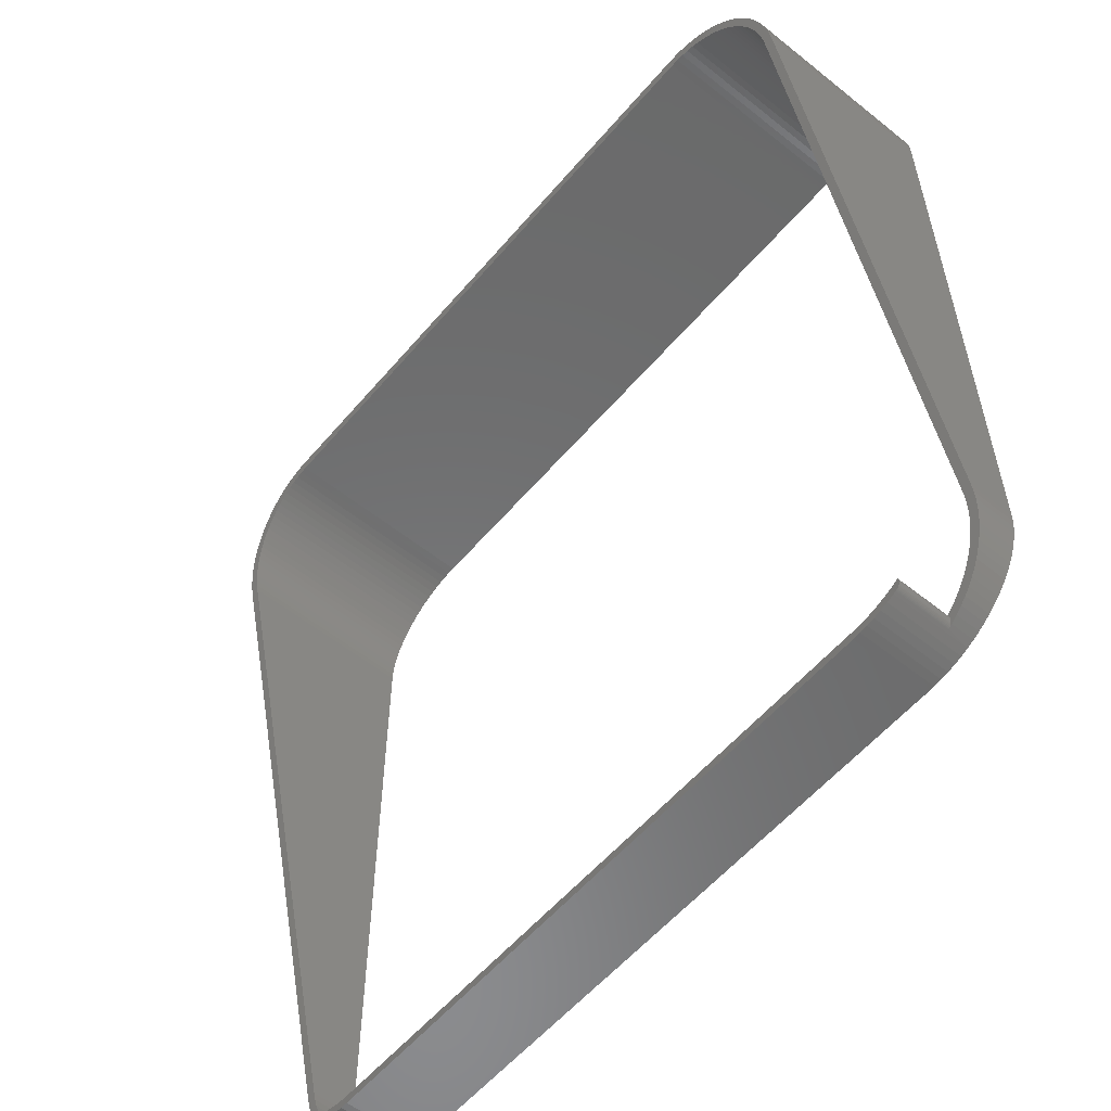
<metadata>
{"format":"stl","ext":"stl","renderer":"f3d","projection":"perspective","resolution":1024,"background":"white","views":[{"elev":-56.9,"azim":-129.8,"up":"+Z"}]}
</metadata>
<code>
# stl→obj: 430 verts, 860 faces
v 150 7.82 20
v 150 0 20
v 150 0 18.64
v 150 7.53 18.64
v 149.8 0 17.28
v 149.8 7.242 17.28
v 149.6 0 15.93
v 149.6 6.956 15.93
v 149.3 0 14.6
v 149.3 6.673 14.6
v 148.8 0 13.3
v 148.8 6.397 13.3
v 148.3 0 12.03
v 148.3 6.127 12.03
v 147.8 0 10.8
v 147.8 5.865 10.8
v 147.1 0 9.608
v 147.1 5.612 9.608
v 146.3 0 8.466
v 146.3 5.369 8.466
v 145.5 0 7.378
v 145.5 5.138 7.378
v 144.6 0 6.349
v 144.6 4.919 6.349
v 143.7 0 5.383
v 143.7 4.714 5.383
v 142.6 0 4.486
v 142.6 4.523 4.486
v 141.5 0 3.661
v 141.5 4.347 3.661
v 140.4 0 2.912
v 140.4 4.188 2.912
v 139.2 0 2.242
v 139.2 4.046 2.242
v 138 13.61 1.656
v 138.4 13.61 1.865
v 138.4 3.966 1.865
v 138 0 1.656
v 136.7 0 1.155
v 136.7 13.61 1.155
v 135.4 0 0.7417
v 135.4 13.61 0.7417
v 134.1 0 0.4183
v 134.1 13.61 0.4183
v 132.7 0 0.1863
v 132.7 13.61 0.1863
v 131.4 0 0.04662
v 131.4 13.61 0.04662
v 130 0 0
v 130 13.61 0
v 20 0 0
v 20 13.61 0
v 11.57 3.966 1.865
v 11.57 13.61 1.865
v 12.03 13.61 1.656
v 10.8 4.046 2.242
v 12.03 0 1.656
v 10.8 0 2.242
v 9.608 0 2.912
v 9.608 4.188 2.912
v 8.466 0 3.661
v 8.466 4.347 3.661
v 7.378 0 4.486
v 7.378 4.523 4.486
v 6.349 0 5.383
v 6.349 4.714 5.383
v 5.383 0 6.349
v 5.383 4.919 6.349
v 4.486 0 7.378
v 4.486 5.138 7.378
v 3.661 0 8.466
v 3.661 5.369 8.466
v 2.912 0 9.608
v 2.912 5.612 9.608
v 2.242 0 10.8
v 2.242 5.865 10.8
v 1.656 0 12.03
v 1.656 6.127 12.03
v 1.155 0 13.3
v 1.155 6.397 13.3
v 0.7417 0 14.6
v 0.7417 6.673 14.6
v 0.4183 0 15.93
v 0.4183 6.956 15.93
v 0.1863 0 17.28
v 0.1863 7.242 17.28
v 0.04663 0 18.64
v 0.04663 7.53 18.64
v 0 0 20
v 0 7.82 20
v 13.3 13.61 1.155
v 13.3 0 1.155
v 14.6 13.61 0.7417
v 14.6 0 0.7417
v 15.93 13.61 0.4183
v 15.93 0 0.4183
v 17.28 13.61 0.1863
v 17.28 0 0.1863
v 18.64 13.61 0.04662
v 18.64 0 0.04662
v 0 0 140
v 0 33.33 140
v 0.04663 0 141.4
v 0.04663 33.62 141.4
v 0.1863 0 142.7
v 0.1863 33.91 142.7
v 0.4183 0 144.1
v 0.4183 34.19 144.1
v 0.7417 0 145.4
v 0.7417 34.47 145.4
v 1.155 0 146.7
v 1.155 34.75 146.7
v 1.656 0 148
v 1.656 35.02 148
v 2.242 0 149.2
v 2.242 35.28 149.2
v 2.912 0 150.4
v 2.912 35.54 150.4
v 3.661 0 151.5
v 3.661 35.78 151.5
v 4.486 0 152.6
v 4.486 36.01 152.6
v 5.383 0 153.7
v 5.383 36.23 153.7
v 6.349 0 154.6
v 6.349 36.43 154.6
v 7.378 0 155.5
v 7.378 36.62 155.5
v 8.466 0 156.3
v 8.466 36.8 156.3
v 9.608 0 157.1
v 9.608 36.96 157.1
v 10.8 0 157.8
v 10.8 37.1 157.8
v 12.03 0 158.3
v 12.03 37.23 158.3
v 13.3 0 158.8
v 13.3 37.33 158.8
v 14.6 0 159.3
v 14.6 37.42 159.3
v 15.93 0 159.6
v 15.93 37.49 159.6
v 17.28 0 159.8
v 17.28 37.54 159.8
v 18.64 0 160
v 18.64 37.57 160
v 20 0 160
v 20 37.58 160
v 130 0 160
v 130 37.58 160
v 131.4 0 160
v 131.4 37.57 160
v 132.7 0 159.8
v 132.7 37.54 159.8
v 134.1 0 159.6
v 134.1 37.49 159.6
v 135.4 0 159.3
v 135.4 37.42 159.3
v 136.7 0 158.8
v 136.7 37.33 158.8
v 138 0 158.3
v 138 37.23 158.3
v 139.2 0 157.8
v 139.2 37.1 157.8
v 140.4 0 157.1
v 140.4 36.96 157.1
v 141.5 0 156.3
v 141.5 36.8 156.3
v 142.6 0 155.5
v 142.6 36.62 155.5
v 143.7 0 154.6
v 143.7 36.43 154.6
v 144.6 0 153.7
v 144.6 36.23 153.7
v 145.5 0 152.6
v 145.5 36.01 152.6
v 146.3 0 151.5
v 146.3 35.78 151.5
v 147.1 0 150.4
v 147.1 35.54 150.4
v 147.8 0 149.2
v 147.8 35.28 149.2
v 148.3 0 148
v 148.3 35.02 148
v 148.8 0 146.7
v 148.8 34.75 146.7
v 149.3 0 145.4
v 149.3 34.47 145.4
v 149.6 0 144.1
v 149.6 34.19 144.1
v 149.8 0 142.7
v 149.8 33.91 142.7
v 150 0 141.4
v 150 33.62 141.4
v 150 0 140
v 150 33.33 140
v 139.1 4.42 4
v 139.1 13.61 4
v 138.8 13.61 3.851
v 138.8 0 3.851
v 139.9 0 4.521
v 139.9 4.53 4.521
v 141 0 5.27
v 141 4.689 5.27
v 142 0 6.094
v 142 4.865 6.094
v 143 0 6.989
v 143 5.055 6.989
v 143.9 0 7.951
v 143.9 5.259 7.951
v 144.7 0 8.973
v 144.7 5.477 8.973
v 145.5 0 10.05
v 145.5 5.706 10.05
v 146.1 0 11.18
v 146.1 5.946 11.18
v 146.7 0 12.36
v 146.7 6.196 12.36
v 147.2 0 13.57
v 147.2 6.454 13.57
v 147.7 0 14.82
v 147.7 6.719 14.82
v 148 0 16.09
v 148 6.989 16.09
v 148.2 0 17.38
v 148.2 7.264 17.38
v 148.4 0 18.69
v 148.4 7.541 18.69
v 148.4 0 20
v 148.4 7.82 20
v 130 13.61 1.6
v 130 0 1.6
v 131.3 13.61 1.647
v 131.3 0 1.647
v 132.6 13.61 1.787
v 132.6 0 1.787
v 133.9 13.61 2.02
v 133.9 0 2.02
v 135.2 13.61 2.345
v 135.2 0 2.345
v 136.4 13.61 2.76
v 136.4 0 2.76
v 137.6 13.61 3.263
v 137.6 0 3.263
v 20 13.61 1.6
v 20 0 1.6
v 10.05 0 4.521
v 8.973 4.689 5.27
v 8.973 0 5.27
v 7.951 4.865 6.094
v 7.951 0 6.094
v 6.989 5.055 6.989
v 6.989 0 6.989
v 6.094 5.259 7.951
v 6.094 0 7.951
v 5.27 5.477 8.973
v 5.27 0 8.973
v 4.521 5.706 10.05
v 4.521 0 10.05
v 3.851 5.946 11.18
v 3.851 0 11.18
v 3.263 6.196 12.36
v 3.263 0 12.36
v 2.76 6.454 13.57
v 2.76 0 13.57
v 2.345 6.719 14.82
v 2.345 0 14.82
v 2.02 6.989 16.09
v 2.02 0 16.09
v 1.787 7.264 17.38
v 1.787 0 17.38
v 1.647 7.541 18.69
v 1.647 0 18.69
v 1.6 7.82 20
v 1.6 0 20
v 11.18 0 3.851
v 10.91 4.42 4
v 10.05 4.53 4.521
v 10.91 13.61 4
v 11.18 13.61 3.851
v 12.36 13.61 3.263
v 12.36 0 3.263
v 13.57 13.61 2.76
v 13.57 0 2.76
v 14.82 13.61 2.345
v 14.82 0 2.345
v 16.09 13.61 2.02
v 16.09 0 2.02
v 17.38 13.61 1.787
v 17.38 0 1.787
v 18.69 13.61 1.647
v 18.69 0 1.647
v 1.6 33.33 140
v 1.6 0 140
v 20 37.24 158.4
v 20 0 158.4
v 18.69 0 158.4
v 18.69 37.23 158.4
v 17.38 0 158.2
v 17.38 37.2 158.2
v 16.09 0 158
v 16.09 37.15 158
v 14.82 0 157.7
v 14.82 37.08 157.7
v 13.57 0 157.2
v 13.57 36.99 157.2
v 12.36 0 156.7
v 12.36 36.88 156.7
v 11.18 0 156.1
v 11.18 36.76 156.1
v 10.05 0 155.5
v 10.05 36.62 155.5
v 8.973 0 154.7
v 8.973 36.46 154.7
v 7.951 0 153.9
v 7.951 36.28 153.9
v 6.989 0 153
v 6.989 36.09 153
v 6.094 0 152
v 6.094 35.89 152
v 5.27 0 151
v 5.27 35.67 151
v 4.521 0 149.9
v 4.521 35.44 149.9
v 3.851 0 148.8
v 3.851 35.2 148.8
v 3.263 0 147.6
v 3.263 34.95 147.6
v 2.76 0 146.4
v 2.76 34.69 146.4
v 2.345 0 145.2
v 2.345 34.43 145.2
v 2.02 0 143.9
v 2.02 34.16 143.9
v 1.787 0 142.6
v 1.787 33.88 142.6
v 1.647 0 141.3
v 1.647 33.61 141.3
v 130 37.24 158.4
v 130 0 158.4
v 148.4 33.33 140
v 148.4 0 140
v 148.4 0 141.3
v 148.4 33.61 141.3
v 148.2 0 142.6
v 148.2 33.88 142.6
v 148 0 143.9
v 148 34.16 143.9
v 147.7 0 145.2
v 147.7 34.43 145.2
v 147.2 0 146.4
v 147.2 34.69 146.4
v 146.7 0 147.6
v 146.7 34.95 147.6
v 146.1 0 148.8
v 146.1 35.2 148.8
v 145.5 0 149.9
v 145.5 35.44 149.9
v 144.7 0 151
v 144.7 35.67 151
v 143.9 0 152
v 143.9 35.89 152
v 143 0 153
v 143 36.09 153
v 142 0 153.9
v 142 36.28 153.9
v 141 0 154.7
v 141 36.46 154.7
v 139.9 0 155.5
v 139.9 36.62 155.5
v 138.8 0 156.1
v 138.8 36.76 156.1
v 137.6 0 156.7
v 137.6 36.88 156.7
v 136.4 0 157.2
v 136.4 36.99 157.2
v 135.2 0 157.7
v 135.2 37.08 157.7
v 133.9 0 158
v 133.9 37.15 158
v 132.6 0 158.2
v 132.6 37.2 158.2
v 131.3 0 158.4
v 131.3 37.23 158.4
v 139.3 13.61 3.2
v 139.3 13.61 2.992
v 138.8 13.61 2.093
v 138.6 13.61 1.967
v 139.2 13.61 3.813
v 10.7 13.61 3.2
v 10.71 13.61 3.41
v 139.2 13.61 2.787
v 139.2 13.61 2.592
v 139.3 13.61 3.615
v 139.3 13.61 3.41
v 139.1 13.61 2.408
v 138.9 13.61 2.241
v 10.75 13.61 3.615
v 10.82 13.61 3.813
v 11.38 13.61 1.967
v 11.21 13.61 2.093
v 11.07 13.61 2.241
v 10.94 13.61 2.408
v 10.84 13.61 2.592
v 10.76 13.61 2.787
v 10.72 13.61 2.992
v 11.07 4.046 2.241
v 11.21 4.014 2.093
v 138.5 3.976 1.913
v 138.6 3.987 1.967
v 138.8 4.014 2.093
v 10.94 4.081 2.408
v 11.38 3.987 1.967
v 11.47 3.976 1.913
v 138.9 4.046 2.241
v 139.1 4.081 2.408
v 139.2 4.12 2.592
v 10.84 4.12 2.592
v 10.76 4.162 2.787
v 10.82 4.38 3.813
v 10.75 4.338 3.615
v 139.2 4.162 2.787
v 139.3 4.205 2.992
v 10.71 4.294 3.41
v 10.7 4.25 3.2
v 10.72 4.205 2.992
v 139.2 4.38 3.813
v 139.3 4.338 3.615
v 139.3 4.294 3.41
v 139.3 4.25 3.2
f 1 2 3
f 1 3 4
f 4 3 5
f 4 5 6
f 6 5 7
f 6 7 8
f 8 7 9
f 8 9 10
f 10 9 11
f 10 11 12
f 12 11 13
f 12 13 14
f 14 13 15
f 14 15 16
f 16 15 17
f 16 17 18
f 18 17 19
f 18 19 20
f 20 19 21
f 20 21 22
f 22 21 23
f 22 23 24
f 24 23 25
f 24 25 26
f 26 25 27
f 26 27 28
f 28 27 29
f 28 29 30
f 30 29 31
f 30 31 32
f 32 31 33
f 32 33 34
f 35 36 37
f 34 33 37
f 37 33 38
f 37 38 35
f 35 38 39
f 35 39 40
f 40 39 41
f 40 41 42
f 42 41 43
f 42 43 44
f 44 43 45
f 44 45 46
f 46 45 47
f 46 47 48
f 48 47 49
f 48 49 50
f 49 51 50
f 50 51 52
f 53 54 55
f 56 53 57
f 57 58 56
f 56 58 59
f 56 59 60
f 60 59 61
f 60 61 62
f 62 61 63
f 62 63 64
f 64 63 65
f 64 65 66
f 66 65 67
f 66 67 68
f 68 67 69
f 68 69 70
f 70 69 71
f 70 71 72
f 72 71 73
f 72 73 74
f 74 73 75
f 74 75 76
f 76 75 77
f 76 77 78
f 78 77 79
f 78 79 80
f 80 79 81
f 80 81 82
f 82 81 83
f 82 83 84
f 84 83 85
f 84 85 86
f 86 85 87
f 86 87 88
f 88 87 89
f 88 89 90
f 53 55 57
f 57 55 91
f 57 91 92
f 92 91 93
f 92 93 94
f 94 93 95
f 94 95 96
f 96 95 97
f 96 97 98
f 98 97 99
f 98 99 100
f 100 99 52
f 100 52 51
f 89 101 90
f 90 101 102
f 102 101 103
f 102 103 104
f 104 103 105
f 104 105 106
f 106 105 107
f 106 107 108
f 108 107 109
f 108 109 110
f 110 109 111
f 110 111 112
f 112 111 113
f 112 113 114
f 114 113 115
f 114 115 116
f 116 115 117
f 116 117 118
f 118 117 119
f 118 119 120
f 120 119 121
f 120 121 122
f 122 121 123
f 122 123 124
f 124 123 125
f 124 125 126
f 126 125 127
f 126 127 128
f 128 127 129
f 128 129 130
f 130 129 131
f 130 131 132
f 132 131 133
f 132 133 134
f 134 133 135
f 134 135 136
f 136 135 137
f 136 137 138
f 138 137 139
f 138 139 140
f 140 139 141
f 140 141 142
f 142 141 143
f 142 143 144
f 144 143 145
f 144 145 146
f 146 145 147
f 146 147 148
f 147 149 148
f 148 149 150
f 150 149 151
f 150 151 152
f 152 151 153
f 152 153 154
f 154 153 155
f 154 155 156
f 156 155 157
f 156 157 158
f 158 157 159
f 158 159 160
f 160 159 161
f 160 161 162
f 162 161 163
f 162 163 164
f 164 163 165
f 164 165 166
f 166 165 167
f 166 167 168
f 168 167 169
f 168 169 170
f 170 169 171
f 170 171 172
f 172 171 173
f 172 173 174
f 174 173 175
f 174 175 176
f 176 175 177
f 176 177 178
f 178 177 179
f 178 179 180
f 180 179 181
f 180 181 182
f 182 181 183
f 182 183 184
f 184 183 185
f 184 185 186
f 186 185 187
f 186 187 188
f 188 187 189
f 188 189 190
f 190 189 191
f 190 191 192
f 192 191 193
f 192 193 194
f 194 193 195
f 194 195 196
f 195 2 196
f 196 2 1
f 197 198 199
f 200 201 202
f 202 201 203
f 202 203 204
f 204 203 205
f 204 205 206
f 206 205 207
f 206 207 208
f 208 207 209
f 208 209 210
f 210 209 211
f 210 211 212
f 212 211 213
f 212 213 214
f 214 213 215
f 214 215 216
f 216 215 217
f 216 217 218
f 218 217 219
f 218 219 220
f 220 219 221
f 220 221 222
f 222 221 223
f 222 223 224
f 224 223 225
f 224 225 226
f 226 225 227
f 226 227 228
f 228 227 229
f 228 229 230
f 231 232 233
f 233 232 234
f 233 234 235
f 235 234 236
f 235 236 237
f 237 236 238
f 237 238 239
f 239 238 240
f 239 240 241
f 241 240 242
f 241 242 243
f 243 242 244
f 243 244 199
f 199 244 200
f 199 200 197
f 197 200 202
f 245 246 231
f 231 246 232
f 247 248 249
f 249 248 250
f 249 250 251
f 251 250 252
f 251 252 253
f 253 252 254
f 253 254 255
f 255 254 256
f 255 256 257
f 257 256 258
f 257 258 259
f 259 258 260
f 259 260 261
f 261 260 262
f 261 262 263
f 263 262 264
f 263 264 265
f 265 264 266
f 265 266 267
f 267 266 268
f 267 268 269
f 269 268 270
f 269 270 271
f 271 270 272
f 271 272 273
f 273 272 274
f 273 274 275
f 276 277 247
f 247 277 278
f 247 278 248
f 279 277 280
f 280 277 276
f 280 276 281
f 281 276 282
f 281 282 283
f 283 282 284
f 283 284 285
f 285 284 286
f 285 286 287
f 287 286 288
f 287 288 289
f 289 288 290
f 289 290 291
f 291 290 292
f 291 292 245
f 245 292 246
f 293 294 274
f 274 294 275
f 295 296 297
f 295 297 298
f 298 297 299
f 298 299 300
f 300 299 301
f 300 301 302
f 302 301 303
f 302 303 304
f 304 303 305
f 304 305 306
f 306 305 307
f 306 307 308
f 308 307 309
f 308 309 310
f 310 309 311
f 310 311 312
f 312 311 313
f 312 313 314
f 314 313 315
f 314 315 316
f 316 315 317
f 316 317 318
f 318 317 319
f 318 319 320
f 320 319 321
f 320 321 322
f 322 321 323
f 322 323 324
f 324 323 325
f 324 325 326
f 326 325 327
f 326 327 328
f 328 327 329
f 328 329 330
f 330 329 331
f 330 331 332
f 332 331 333
f 332 333 334
f 334 333 335
f 334 335 336
f 336 335 337
f 336 337 338
f 338 337 294
f 338 294 293
f 339 340 295
f 295 340 296
f 341 342 343
f 341 343 344
f 344 343 345
f 344 345 346
f 346 345 347
f 346 347 348
f 348 347 349
f 348 349 350
f 350 349 351
f 350 351 352
f 352 351 353
f 352 353 354
f 354 353 355
f 354 355 356
f 356 355 357
f 356 357 358
f 358 357 359
f 358 359 360
f 360 359 361
f 360 361 362
f 362 361 363
f 362 363 364
f 364 363 365
f 364 365 366
f 366 365 367
f 366 367 368
f 368 367 369
f 368 369 370
f 370 369 371
f 370 371 372
f 372 371 373
f 372 373 374
f 374 373 375
f 374 375 376
f 376 375 377
f 376 377 378
f 378 377 379
f 378 379 380
f 380 379 381
f 380 381 382
f 382 381 383
f 382 383 384
f 384 383 340
f 384 340 339
f 230 229 341
f 341 229 342
f 317 123 319
f 319 123 121
f 319 121 321
f 321 121 119
f 321 119 323
f 323 119 117
f 323 117 325
f 325 117 115
f 325 115 327
f 327 115 113
f 327 113 329
f 329 113 111
f 329 111 331
f 331 111 109
f 331 109 333
f 333 109 107
f 333 107 335
f 335 107 105
f 335 105 337
f 337 105 103
f 337 103 294
f 294 103 101
f 294 101 275
f 275 101 89
f 275 89 273
f 273 89 87
f 273 87 271
f 271 87 85
f 271 85 269
f 269 85 83
f 269 83 267
f 267 83 81
f 267 81 265
f 265 81 79
f 265 79 263
f 263 79 77
f 263 77 261
f 261 77 75
f 261 75 259
f 259 75 73
f 259 73 257
f 257 73 71
f 257 71 255
f 361 173 363
f 363 173 171
f 363 171 365
f 365 171 169
f 365 169 367
f 367 169 167
f 367 167 369
f 369 167 165
f 369 165 371
f 371 165 163
f 371 163 373
f 373 163 161
f 373 161 375
f 375 161 159
f 375 159 377
f 377 159 157
f 377 157 379
f 379 157 155
f 379 155 381
f 381 155 153
f 381 153 383
f 383 153 151
f 383 151 340
f 340 151 149
f 340 149 296
f 296 149 147
f 296 147 297
f 297 147 145
f 297 145 299
f 299 145 143
f 299 143 301
f 301 143 141
f 301 141 303
f 303 141 139
f 303 139 305
f 305 139 137
f 305 137 307
f 307 137 135
f 307 135 309
f 309 135 133
f 309 133 311
f 311 133 131
f 311 131 313
f 313 131 129
f 313 129 315
f 315 129 127
f 315 127 317
f 317 127 125
f 317 125 123
f 205 25 207
f 207 25 23
f 207 23 209
f 209 23 21
f 209 21 211
f 211 21 19
f 211 19 213
f 213 19 17
f 213 17 215
f 215 17 15
f 215 15 217
f 217 15 13
f 217 13 219
f 219 13 11
f 219 11 221
f 221 11 9
f 221 9 223
f 223 9 7
f 223 7 225
f 225 7 5
f 225 5 227
f 227 5 3
f 227 3 229
f 229 3 2
f 229 2 342
f 342 2 195
f 342 195 343
f 343 195 193
f 343 193 345
f 345 193 191
f 345 191 347
f 347 191 189
f 347 189 349
f 349 189 187
f 349 187 351
f 351 187 185
f 351 185 353
f 353 185 183
f 353 183 355
f 355 183 181
f 355 181 357
f 357 181 179
f 357 179 359
f 359 179 177
f 359 177 361
f 361 177 175
f 361 175 173
f 71 69 255
f 255 69 67
f 255 67 253
f 253 67 65
f 253 65 251
f 251 65 63
f 251 63 249
f 249 63 61
f 249 61 247
f 247 61 59
f 247 59 276
f 276 59 58
f 276 58 282
f 282 58 57
f 282 57 284
f 284 57 92
f 284 92 286
f 286 92 94
f 286 94 288
f 288 94 96
f 288 96 290
f 290 96 98
f 290 98 292
f 292 98 100
f 292 100 246
f 246 100 51
f 246 51 232
f 232 51 49
f 232 49 234
f 234 49 47
f 234 47 236
f 236 47 45
f 236 45 238
f 238 45 43
f 238 43 240
f 240 43 41
f 240 41 242
f 242 41 39
f 242 39 244
f 244 39 38
f 244 38 200
f 200 38 33
f 200 33 201
f 201 33 31
f 201 31 203
f 203 31 29
f 203 29 205
f 205 29 27
f 205 27 25
f 385 386 199
f 387 388 243
f 199 198 389
f 390 391 280
f 199 386 243
f 243 386 392
f 243 392 393
f 389 394 199
f 199 394 395
f 199 395 385
f 388 36 243
f 243 36 35
f 243 35 241
f 241 35 40
f 241 40 239
f 239 40 42
f 239 42 237
f 237 42 44
f 237 44 235
f 235 44 46
f 235 46 233
f 233 46 48
f 233 48 231
f 231 48 50
f 231 50 245
f 245 50 52
f 245 52 291
f 291 52 99
f 291 99 289
f 289 99 97
f 289 97 287
f 287 97 95
f 287 95 285
f 285 95 93
f 285 93 283
f 393 396 243
f 243 396 397
f 243 397 387
f 391 398 280
f 280 398 399
f 280 399 279
f 400 401 281
f 281 401 402
f 281 402 403
f 403 404 281
f 281 404 405
f 281 405 280
f 280 405 406
f 280 406 390
f 93 91 283
f 283 91 55
f 283 55 281
f 281 55 54
f 281 54 400
f 407 408 56
f 37 409 34
f 34 409 410
f 34 410 411
f 407 56 412
f 408 413 56
f 56 413 414
f 56 414 53
f 411 415 34
f 34 415 416
f 34 416 32
f 32 416 417
f 412 56 418
f 418 56 60
f 418 60 419
f 66 68 420
f 66 420 64
f 64 420 421
f 64 421 62
f 417 422 32
f 32 422 423
f 32 423 30
f 421 424 62
f 62 424 425
f 62 425 60
f 60 425 426
f 60 426 419
f 427 26 428
f 428 26 28
f 428 28 429
f 429 28 30
f 429 30 430
f 430 30 423
f 202 204 24
f 197 202 427
f 427 202 24
f 427 24 26
f 252 250 68
f 277 420 278
f 278 420 68
f 278 68 248
f 248 68 250
f 318 126 316
f 316 126 128
f 316 128 314
f 314 128 130
f 314 130 312
f 312 130 132
f 312 132 310
f 310 132 134
f 310 134 308
f 308 134 136
f 308 136 306
f 306 136 138
f 306 138 304
f 304 138 140
f 304 140 302
f 302 140 142
f 302 142 300
f 300 142 144
f 300 144 298
f 298 144 146
f 298 146 295
f 295 146 148
f 295 148 339
f 339 148 150
f 339 150 384
f 384 150 152
f 384 152 382
f 382 152 154
f 382 154 380
f 380 154 156
f 380 156 378
f 378 156 158
f 378 158 376
f 376 158 160
f 376 160 374
f 374 160 162
f 374 162 372
f 372 162 164
f 372 164 370
f 370 164 166
f 370 166 368
f 368 166 168
f 368 168 366
f 168 170 366
f 366 170 172
f 366 172 364
f 364 172 174
f 364 174 362
f 362 174 176
f 362 176 360
f 360 176 178
f 360 178 358
f 358 178 180
f 358 180 356
f 356 180 182
f 356 182 354
f 354 182 184
f 354 184 352
f 352 184 186
f 352 186 350
f 350 186 188
f 350 188 348
f 348 188 190
f 348 190 346
f 346 190 192
f 346 192 344
f 344 192 194
f 344 194 341
f 341 194 196
f 341 196 230
f 230 196 1
f 230 1 228
f 228 1 4
f 228 4 226
f 226 4 6
f 226 6 224
f 224 6 8
f 224 8 222
f 222 8 10
f 222 10 220
f 220 10 12
f 220 12 218
f 218 12 14
f 218 14 216
f 216 14 16
f 216 16 214
f 214 16 18
f 214 18 212
f 212 18 20
f 212 20 210
f 210 20 22
f 210 22 208
f 208 22 24
f 208 24 206
f 206 24 204
f 252 68 254
f 254 68 70
f 254 70 256
f 256 70 72
f 256 72 258
f 258 72 74
f 258 74 260
f 260 74 76
f 260 76 262
f 262 76 78
f 262 78 264
f 264 78 80
f 264 80 266
f 266 80 82
f 266 82 268
f 268 82 84
f 268 84 270
f 270 84 86
f 270 86 272
f 272 86 88
f 272 88 274
f 274 88 90
f 274 90 293
f 293 90 102
f 293 102 338
f 338 102 104
f 338 104 336
f 336 104 106
f 336 106 334
f 334 106 108
f 334 108 332
f 332 108 110
f 332 110 330
f 330 110 112
f 330 112 328
f 328 112 114
f 328 114 326
f 326 114 116
f 326 116 324
f 324 116 118
f 324 118 322
f 322 118 120
f 322 120 320
f 320 120 122
f 320 122 318
f 318 122 124
f 318 124 126
f 277 279 399
f 277 399 420
f 420 399 398
f 420 398 421
f 421 398 391
f 421 391 424
f 424 391 390
f 424 390 425
f 425 390 406
f 425 406 426
f 426 406 405
f 426 405 419
f 419 405 404
f 419 404 418
f 418 404 403
f 418 403 412
f 412 403 402
f 412 402 407
f 407 402 401
f 407 401 408
f 408 401 400
f 408 400 413
f 413 400 414
f 414 400 54
f 414 54 53
f 37 36 409
f 409 36 388
f 409 388 410
f 410 388 387
f 410 387 411
f 411 387 397
f 411 397 415
f 415 397 396
f 415 396 416
f 416 396 393
f 416 393 417
f 417 393 392
f 417 392 422
f 422 392 386
f 422 386 423
f 423 386 385
f 423 385 430
f 430 385 395
f 430 395 429
f 429 395 394
f 429 394 428
f 428 394 389
f 428 389 427
f 427 389 198
f 427 198 197

</code>
